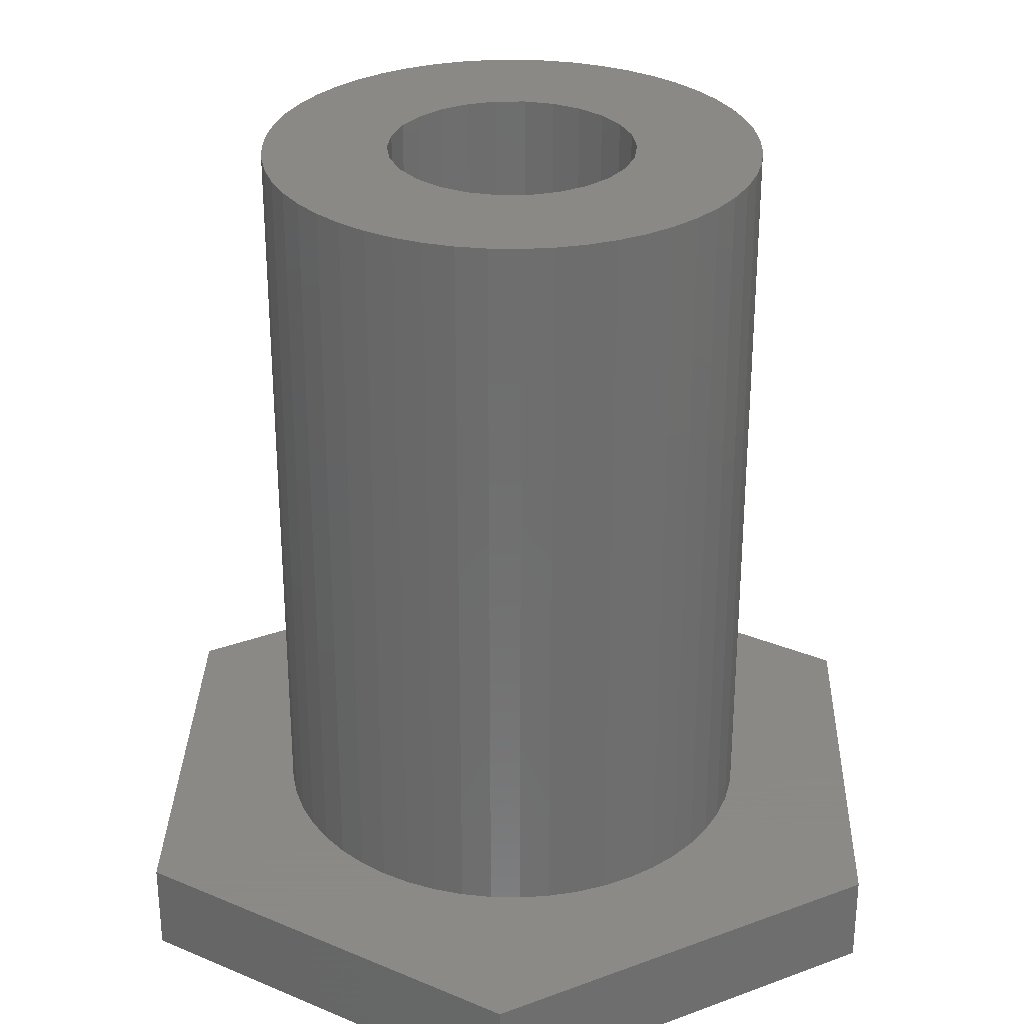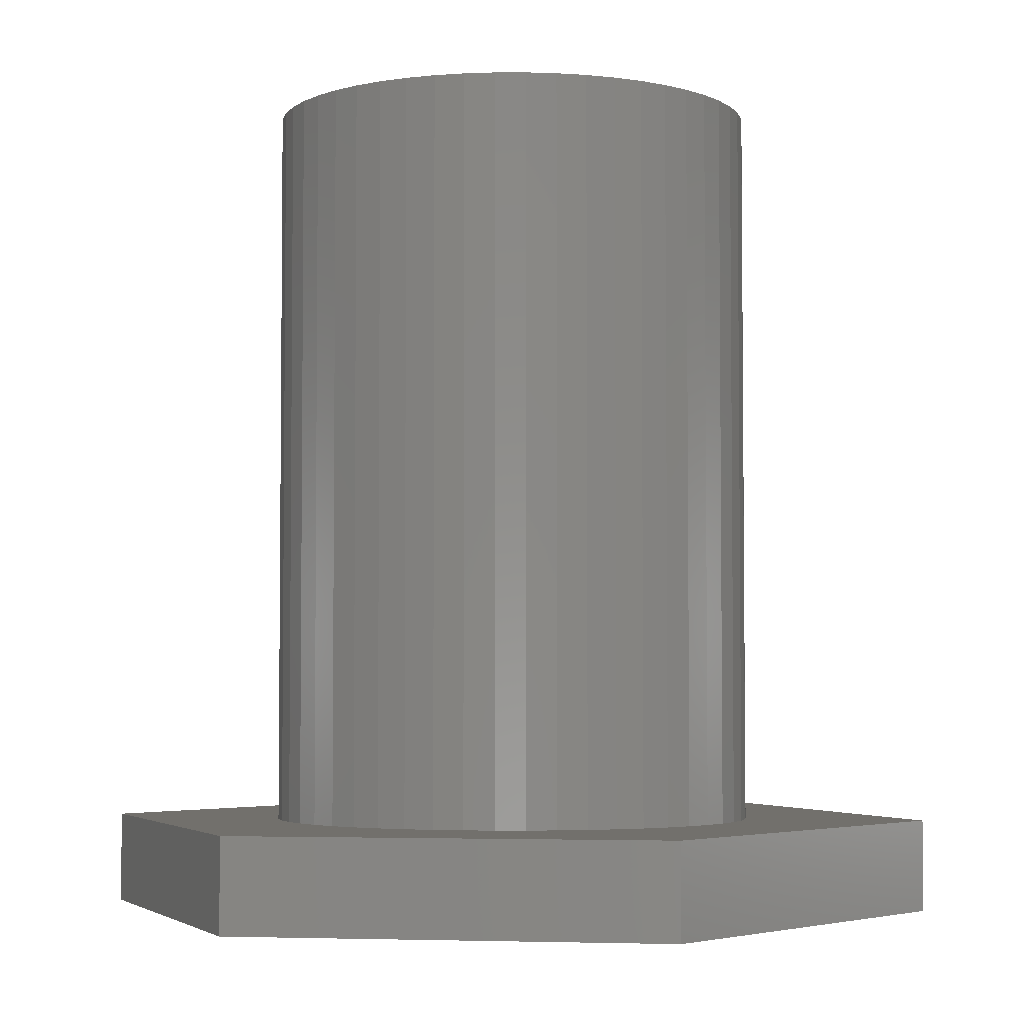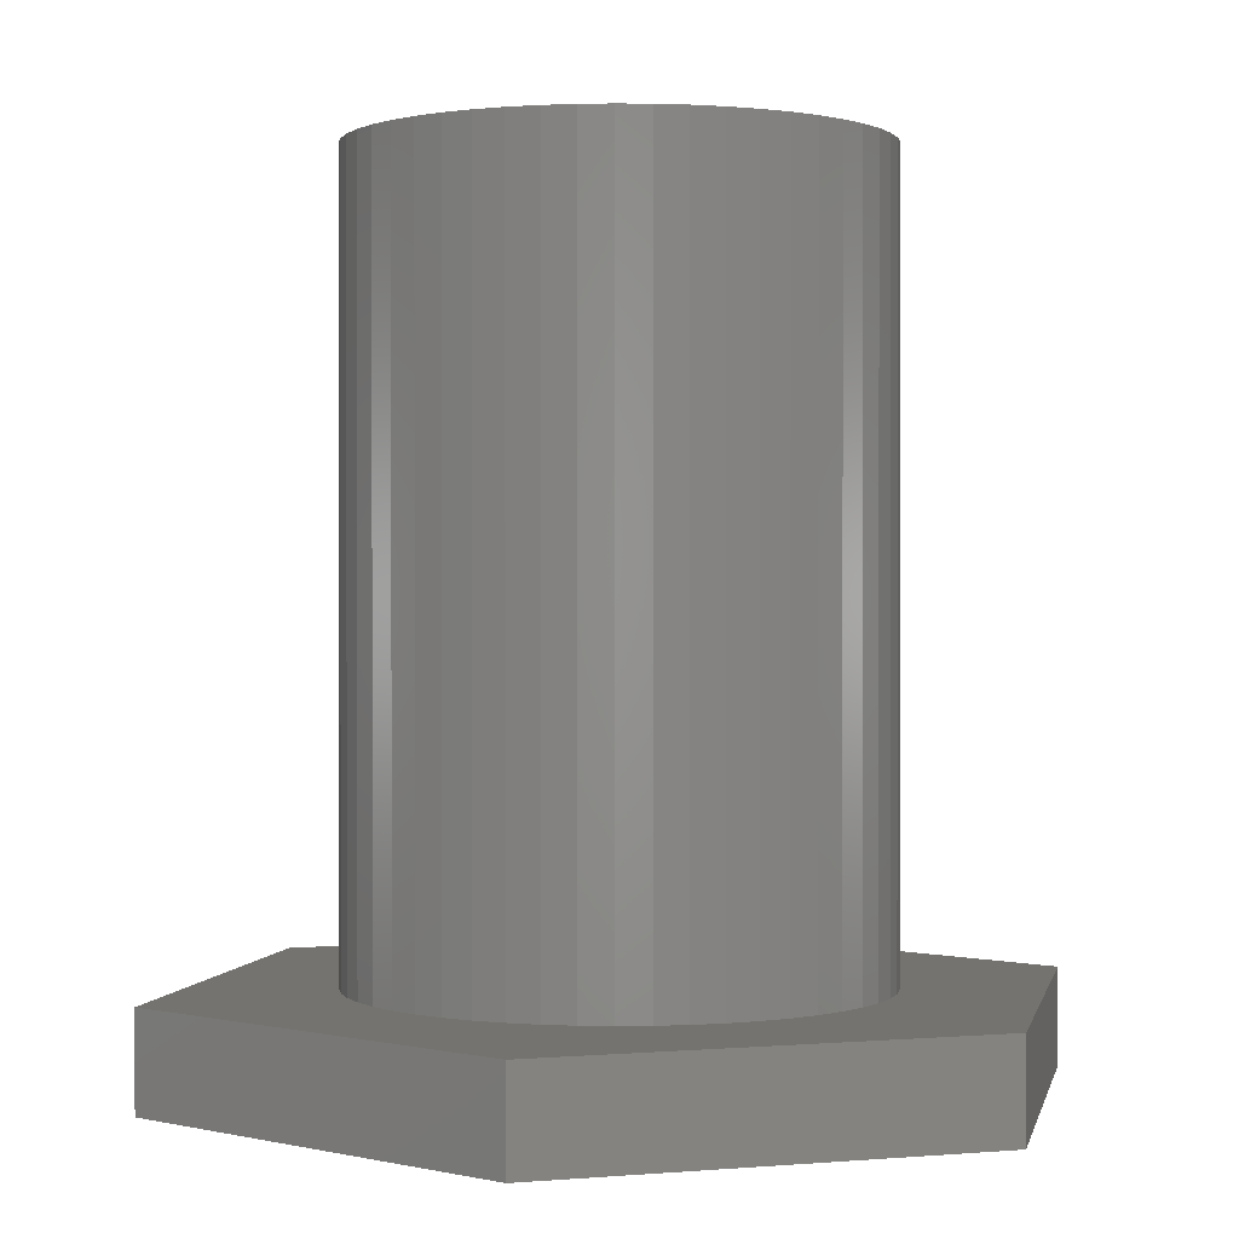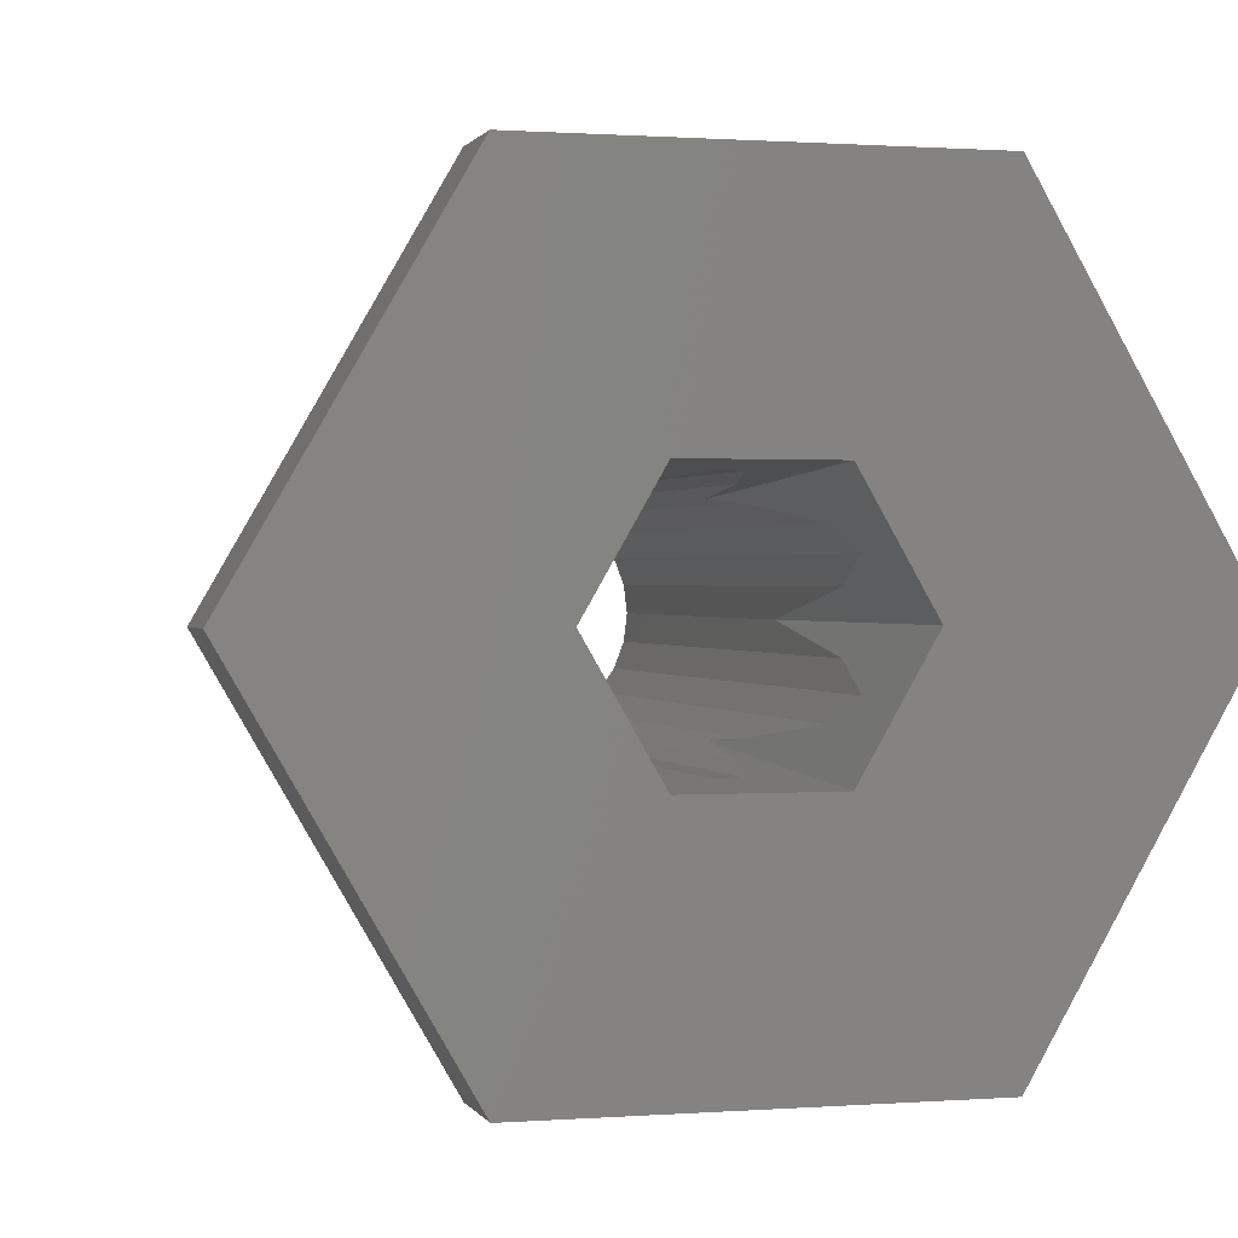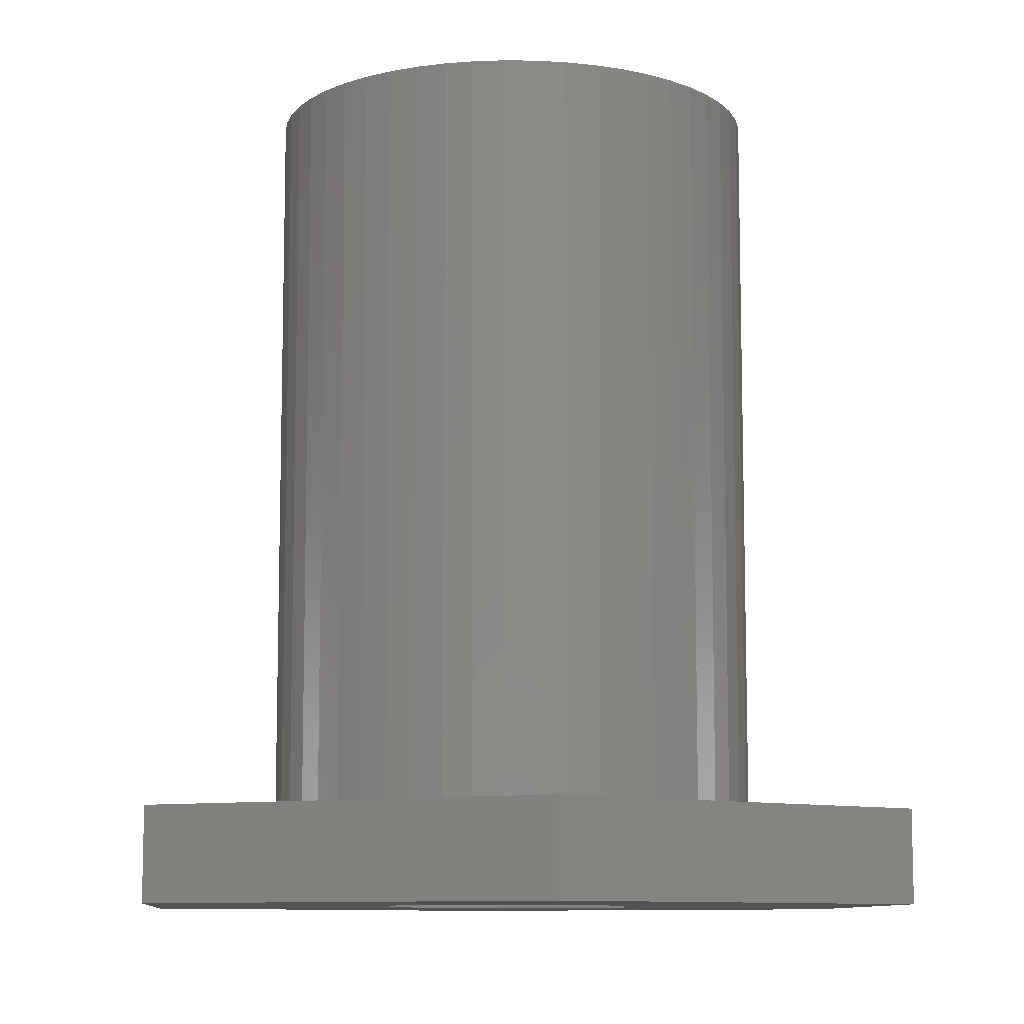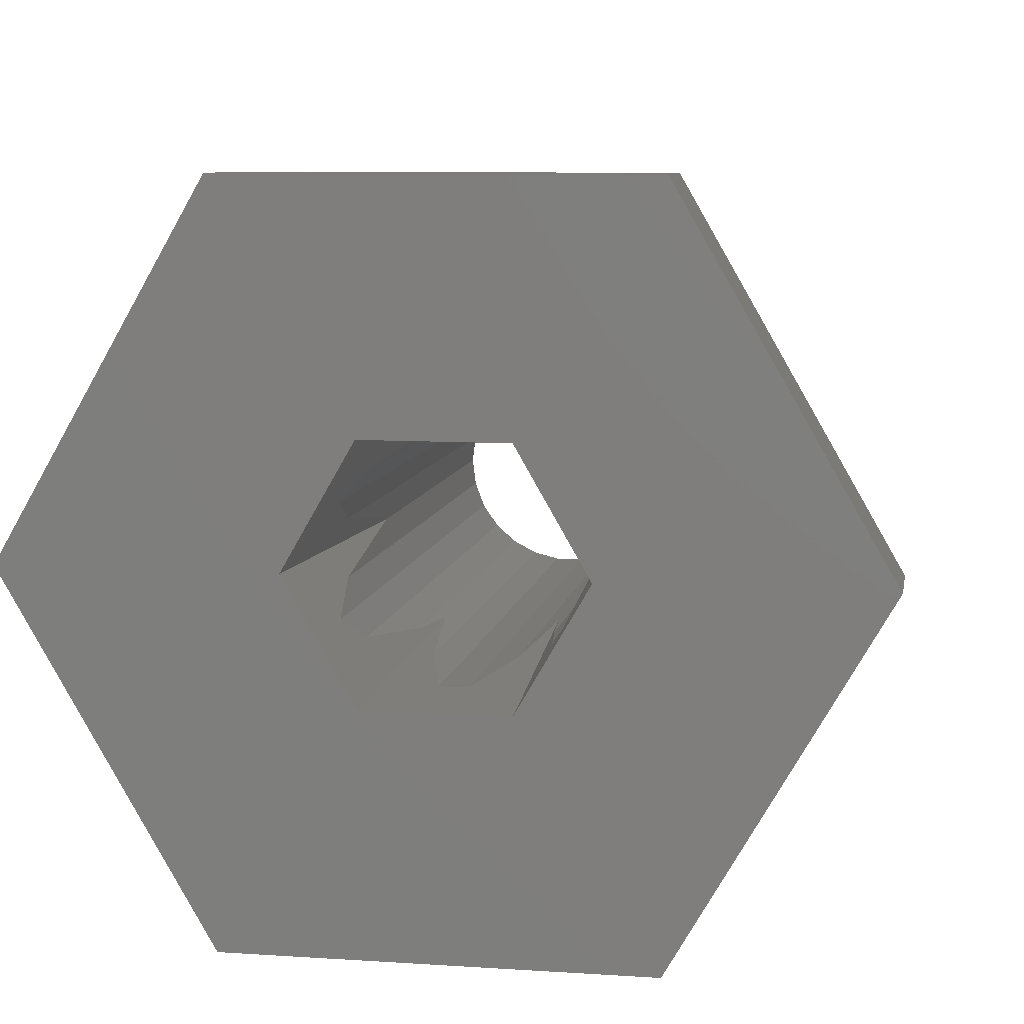
<metadata>
{"format":"stl","ext":"stl","renderer":"f3d","projection":"perspective","resolution":1024,"background":"white","views":[{"elev":30.0,"azim":151.6,"up":"+Z"},{"elev":-3.8,"azim":129.2,"up":"+Z"},{"elev":0.7,"azim":-78.6,"up":"+Z"},{"elev":0.8,"azim":164.6,"up":"+Y"},{"elev":-9.5,"azim":-155.5,"up":"+Z"},{"elev":8.7,"azim":-170.0,"up":"+Y"}]}
</metadata>
<code>
# stl→obj: 192 verts, 384 faces
v -3.48 -6.028 0
v 3.48 -6.028 1.5
v -3.48 -6.028 1.5
v 3.48 -6.028 0
v 6.96 0 0
v 6.96 0 1.5
v 3.48 6.028 0
v -3.48 6.028 1.5
v 3.48 6.028 1.5
v -3.48 6.028 0
v -6.96 0 0
v -6.96 0 1.5
v 3.97 0.4916 1.5
v 4 0 1.5
v 3.879 0.9757 1.5
v 3.73 1.445 1.5
v 3.524 1.892 1.5
v 3.265 2.311 1.5
v 2.956 2.695 1.5
v 2.602 3.038 1.5
v 2.209 3.334 1.5
v 1.783 3.581 1.5
v 1.329 3.773 1.5
v 0.8557 3.907 1.5
v 0.3691 3.983 1.5
v -0.1232 3.998 1.5
v -0.6136 3.953 1.5
v -1.095 3.847 1.5
v -1.559 3.684 1.5
v -2 3.464 1.5
v -2.411 3.192 1.5
v -2.785 2.872 1.5
v -3.116 2.508 1.5
v -3.401 2.106 1.5
v -3.634 1.672 1.5
v -3.812 1.213 1.5
v -3.932 0.735 1.5
v -3.992 0.2462 1.5
v -3.992 -0.2462 1.5
v 3.97 -0.4916 1.5
v 3.879 -0.9757 1.5
v 3.73 -1.445 1.5
v 3.524 -1.892 1.5
v 3.265 -2.311 1.5
v 2.956 -2.695 1.5
v 2.602 -3.038 1.5
v 2.209 -3.334 1.5
v 1.783 -3.581 1.5
v 1.329 -3.773 1.5
v 0.8557 -3.907 1.5
v 0.3691 -3.983 1.5
v -0.1232 -3.998 1.5
v -0.6136 -3.953 1.5
v -1.095 -3.847 1.5
v -1.559 -3.684 1.5
v -2 -3.464 1.5
v -2.411 -3.192 1.5
v -2.785 -2.872 1.5
v -3.116 -2.508 1.5
v -3.401 -2.106 1.5
v -3.634 -1.672 1.5
v -3.812 -1.213 1.5
v -3.932 -0.735 1.5
v 2.399 0 0
v 1.201 -2.075 0
v 1.2 -2.078 0
v -1.2 -2.078 0
v -1.201 -2.075 0
v -2.399 0 0
v 1.201 2.075 0
v 1.2 2.078 0
v -1.2 2.078 0
v -1.201 2.075 0
v 3.265 2.311 13.5
v 2.956 2.695 13.5
v -0.1232 -3.998 13.5
v -0.6136 -3.953 13.5
v -0.1232 3.998 13.5
v 0.3691 3.983 13.5
v 3.73 1.445 13.5
v 3.524 1.892 13.5
v -1.559 -3.684 13.5
v -2 -3.464 13.5
v -2.411 -3.192 13.5
v 3.97 0.4916 13.5
v 3.879 0.9757 13.5
v -1.095 3.847 13.5
v -0.6136 3.953 13.5
v -2.785 2.872 13.5
v -2.411 3.192 13.5
v -1.559 3.684 13.5
v 0.8557 -3.907 13.5
v 0.3691 -3.983 13.5
v 1.329 -3.773 13.5
v 3.524 -1.892 13.5
v 3.73 -1.445 13.5
v 3.879 -0.9757 13.5
v 3.97 -0.4916 13.5
v 2.956 -2.695 13.5
v 3.265 -2.311 13.5
v 0.8557 3.907 13.5
v 1.329 3.773 13.5
v 4 0 13.5
v -2 3.464 13.5
v -3.812 1.213 13.5
v -3.932 0.735 13.5
v -3.116 2.508 13.5
v 2.602 3.038 13.5
v -3.992 0.2462 13.5
v -3.992 -0.2462 13.5
v -1.095 -3.847 13.5
v 1.783 3.581 13.5
v -3.634 -1.672 13.5
v -3.401 -2.106 13.5
v -3.116 -2.508 13.5
v -2.785 -2.872 13.5
v -3.932 -0.735 13.5
v -3.812 -1.213 13.5
v -3.634 1.672 13.5
v 1.783 -3.581 13.5
v 2.209 -3.334 13.5
v 2.209 3.334 13.5
v -3.401 2.106 13.5
v 2.602 -3.038 13.5
v 2 0 13.5
v 1.942 0.4786 13.5
v 1.942 -0.4786 13.5
v 1.771 0.9294 13.5
v 1.497 1.326 13.5
v 1.771 -0.9294 13.5
v 1.136 1.646 13.5
v 1.497 -1.326 13.5
v 0.7092 1.87 13.5
v 0.2411 1.985 13.5
v -0.2411 1.985 13.5
v -0.7092 1.87 13.5
v -1.136 1.646 13.5
v -1.497 1.326 13.5
v -1.771 0.9294 13.5
v -2 0 13.5
v -1.942 0.4786 13.5
v 1.136 -1.646 13.5
v 0.7092 -1.87 13.5
v 0.2411 -1.985 13.5
v -0.2411 -1.985 13.5
v -0.7092 -1.87 13.5
v -1.136 -1.646 13.5
v -1.497 -1.326 13.5
v -1.771 -0.9294 13.5
v -1.942 -0.4786 13.5
v 1.942 0.4786 2.535
v 1.771 0.9294 1.285
v 2 0 5.59
v 1.942 -0.4786 2.535
v 0.7092 -1.87 3.359
v 0.2411 -1.985 1.494
v 1.136 -1.646 4.38
v 1.486 -1.336 1.99
v 1.497 -1.326 1.912
v -1.942 -0.4786 2.535
v -1.771 -0.9294 1.285
v -0.9721 1.732 5.59
v -1.012 1.711 5.59
v -1.136 1.646 4.38
v -0.7092 1.87 3.359
v -2 0 5.59
v -1.486 1.336 1.99
v -1.497 1.326 1.912
v -1.942 0.4786 2.535
v -1.771 0.9294 1.285
v 0.9721 1.732 5.59
v 0.7092 1.87 3.359
v 1.012 1.711 5.59
v 1.136 1.646 4.38
v 1.771 -0.9294 1.285
v -0.7092 -1.87 3.359
v -0.2411 -1.985 1.494
v -0.2411 1.985 1.494
v 1.497 1.326 1.912
v 0.2411 1.985 1.494
v 1.486 1.336 1.99
v 0.9721 -1.732 5.59
v 1.012 -1.711 5.59
v -0.9721 -1.732 5.59
v -1.012 -1.711 5.59
v -1.136 -1.646 4.38
v -1.497 -1.326 1.912
v -1.486 -1.336 1.99
v -1 1.732 5.59
v 1 1.732 5.59
v -1 -1.732 5.59
v 1 -1.732 5.59
f 1 2 3
f 2 1 4
f 2 5 6
f 5 2 4
f 7 8 9
f 8 7 10
f 6 7 9
f 7 6 5
f 11 8 10
f 8 11 12
f 1 12 11
f 12 1 3
f 6 13 14
f 6 15 13
f 6 16 15
f 6 17 16
f 9 17 6
f 9 18 17
f 9 19 18
f 9 20 19
f 9 21 20
f 9 22 21
f 9 23 22
f 9 24 23
f 9 25 24
f 9 26 25
f 8 26 9
f 26 8 27
f 27 8 28
f 28 8 29
f 8 30 29
f 8 31 30
f 8 32 31
f 8 33 32
f 8 34 33
f 12 34 8
f 34 12 35
f 35 12 36
f 36 12 37
f 38 12 39
f 37 12 38
f 40 6 14
f 41 6 40
f 42 6 41
f 43 6 42
f 43 2 6
f 44 2 43
f 45 2 44
f 46 2 45
f 47 2 46
f 48 2 47
f 49 2 48
f 50 2 49
f 51 2 50
f 52 2 51
f 3 52 53
f 3 53 54
f 3 54 55
f 52 3 2
f 56 3 55
f 57 3 56
f 58 3 57
f 59 3 58
f 60 3 59
f 12 60 61
f 12 61 62
f 12 62 63
f 12 63 39
f 60 12 3
f 64 5 4
f 5 64 7
f 4 65 64
f 4 66 65
f 4 67 66
f 68 1 69
f 67 1 68
f 1 67 4
f 70 7 64
f 71 7 70
f 72 7 71
f 72 10 7
f 73 10 72
f 69 10 73
f 11 69 1
f 69 11 10
f 74 19 75
f 19 74 18
f 53 76 77
f 76 53 52
f 25 78 79
f 78 25 26
f 80 17 81
f 17 80 16
f 56 82 83
f 82 56 55
f 57 83 84
f 83 57 56
f 85 15 86
f 15 85 13
f 27 87 88
f 87 27 28
f 31 89 90
f 89 31 32
f 28 91 87
f 91 28 29
f 51 92 93
f 92 51 50
f 50 94 92
f 94 50 49
f 95 42 96
f 42 95 43
f 97 40 98
f 40 97 41
f 99 44 100
f 44 99 45
f 23 101 102
f 101 23 24
f 103 13 85
f 13 103 14
f 29 104 91
f 104 29 30
f 37 105 36
f 105 37 106
f 33 89 32
f 89 33 107
f 19 108 75
f 108 19 20
f 98 14 103
f 14 98 40
f 86 16 80
f 16 86 15
f 52 93 76
f 93 52 51
f 39 109 38
f 109 39 110
f 55 111 82
f 111 55 54
f 26 88 78
f 88 26 27
f 22 102 112
f 102 22 23
f 100 43 95
f 43 100 44
f 60 113 61
f 113 60 114
f 58 115 59
f 115 58 116
f 30 90 104
f 90 30 31
f 62 117 63
f 117 62 118
f 36 119 35
f 119 36 105
f 49 120 94
f 120 49 48
f 48 121 120
f 121 48 47
f 38 106 37
f 106 38 109
f 63 110 39
f 110 63 117
f 59 114 60
f 114 59 115
f 21 112 122
f 112 21 22
f 34 107 33
f 107 34 123
f 81 18 74
f 18 81 17
f 20 122 108
f 122 20 21
f 47 124 121
f 124 47 46
f 46 99 124
f 99 46 45
f 24 79 101
f 79 24 25
f 96 41 97
f 41 96 42
f 125 103 85
f 126 85 86
f 103 125 98
f 126 86 80
f 127 98 125
f 128 80 81
f 98 127 97
f 128 81 74
f 97 127 96
f 129 74 75
f 130 96 127
f 129 75 108
f 96 130 95
f 131 108 122
f 95 130 100
f 132 100 130
f 85 126 125
f 131 122 112
f 80 128 126
f 74 129 128
f 133 112 102
f 108 131 129
f 133 102 101
f 112 133 131
f 134 101 79
f 101 134 133
f 78 134 79
f 78 135 134
f 88 135 78
f 87 135 88
f 135 87 136
f 91 136 87
f 104 136 91
f 136 104 137
f 90 137 104
f 89 137 90
f 137 89 138
f 107 138 89
f 123 138 107
f 138 123 139
f 140 84 83
f 119 139 123
f 140 116 84
f 105 139 119
f 140 115 116
f 139 105 141
f 140 114 115
f 106 141 105
f 140 113 114
f 141 106 140
f 140 118 113
f 109 140 106
f 140 117 118
f 110 140 109
f 140 110 117
f 100 132 99
f 99 132 124
f 142 124 132
f 124 142 121
f 121 142 120
f 143 120 142
f 120 143 94
f 94 143 92
f 144 92 143
f 92 144 93
f 144 76 93
f 145 76 144
f 145 77 76
f 111 145 146
f 145 111 77
f 83 146 147
f 83 147 148
f 146 82 111
f 83 148 149
f 83 149 150
f 83 150 140
f 146 83 82
f 61 118 62
f 118 61 113
f 54 77 111
f 77 54 53
f 58 84 116
f 84 58 57
f 35 123 34
f 123 35 119
f 151 128 152
f 128 151 126
f 153 126 151
f 126 153 125
f 127 153 154
f 153 127 125
f 155 144 143
f 144 155 156
f 132 157 142
f 132 158 157
f 158 132 159
f 149 160 150
f 160 149 161
f 162 137 163
f 163 137 164
f 137 162 136
f 136 162 165
f 150 166 140
f 166 150 160
f 138 164 137
f 138 167 164
f 167 138 168
f 169 139 141
f 139 169 170
f 133 171 131
f 171 133 172
f 173 131 171
f 131 173 174
f 139 168 138
f 168 139 170
f 159 130 175
f 130 159 132
f 145 176 146
f 176 145 177
f 165 135 136
f 135 165 178
f 130 154 175
f 154 130 127
f 128 179 152
f 179 128 129
f 178 134 135
f 134 178 180
f 134 172 133
f 172 134 180
f 174 129 131
f 181 129 174
f 129 181 179
f 156 145 144
f 145 156 177
f 182 142 183
f 183 142 157
f 142 182 143
f 143 182 155
f 146 184 147
f 184 146 176
f 185 147 184
f 147 185 186
f 187 149 148
f 149 187 161
f 166 141 140
f 141 166 169
f 186 148 147
f 188 148 186
f 148 188 187
f 70 179 181
f 70 152 179
f 64 152 70
f 64 151 152
f 151 64 153
f 160 69 166
f 161 69 160
f 161 68 69
f 187 68 161
f 68 187 188
f 189 165 162
f 178 72 180
f 165 72 178
f 72 165 189
f 172 190 171
f 172 71 190
f 180 71 172
f 71 180 72
f 164 72 189
f 164 189 163
f 167 72 164
f 72 167 73
f 64 154 153
f 64 175 154
f 159 65 158
f 175 65 159
f 65 175 64
f 168 73 167
f 170 73 168
f 170 69 73
f 169 69 170
f 69 169 166
f 181 71 70
f 71 174 190
f 190 174 173
f 71 181 174
f 189 162 163
f 190 173 171
f 184 191 185
f 183 192 182
f 191 186 185
f 67 188 186
f 67 186 191
f 188 67 68
f 192 155 182
f 156 66 177
f 155 66 156
f 66 155 192
f 176 191 184
f 176 67 191
f 177 67 176
f 67 177 66
f 157 192 183
f 66 158 65
f 158 66 157
f 157 66 192

</code>
